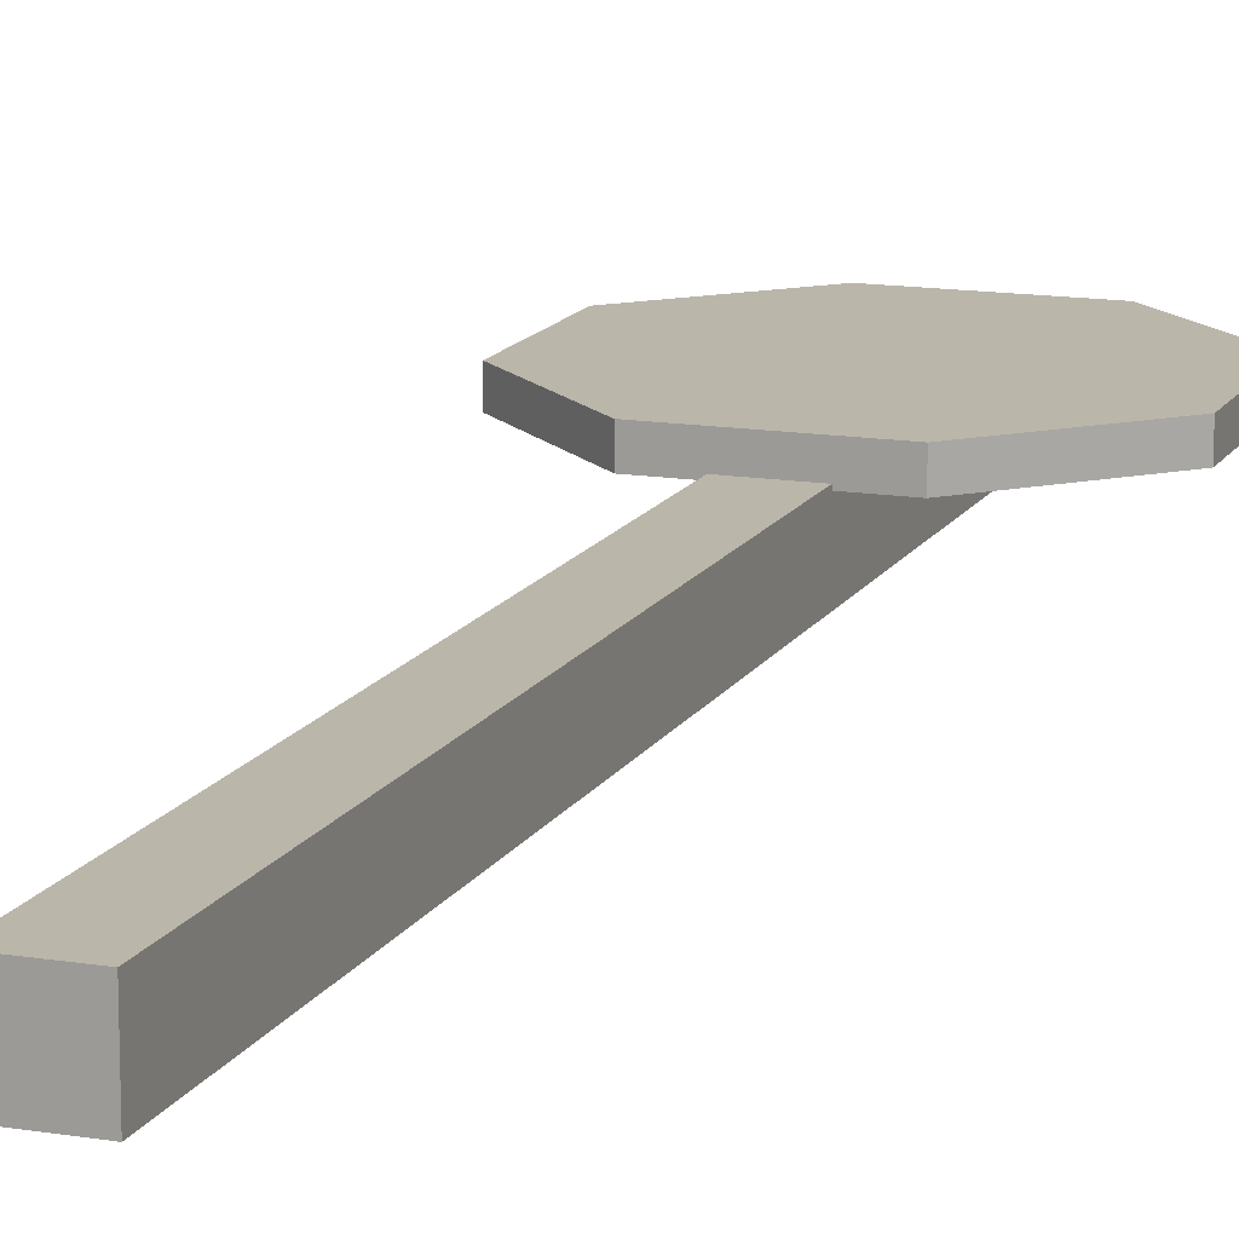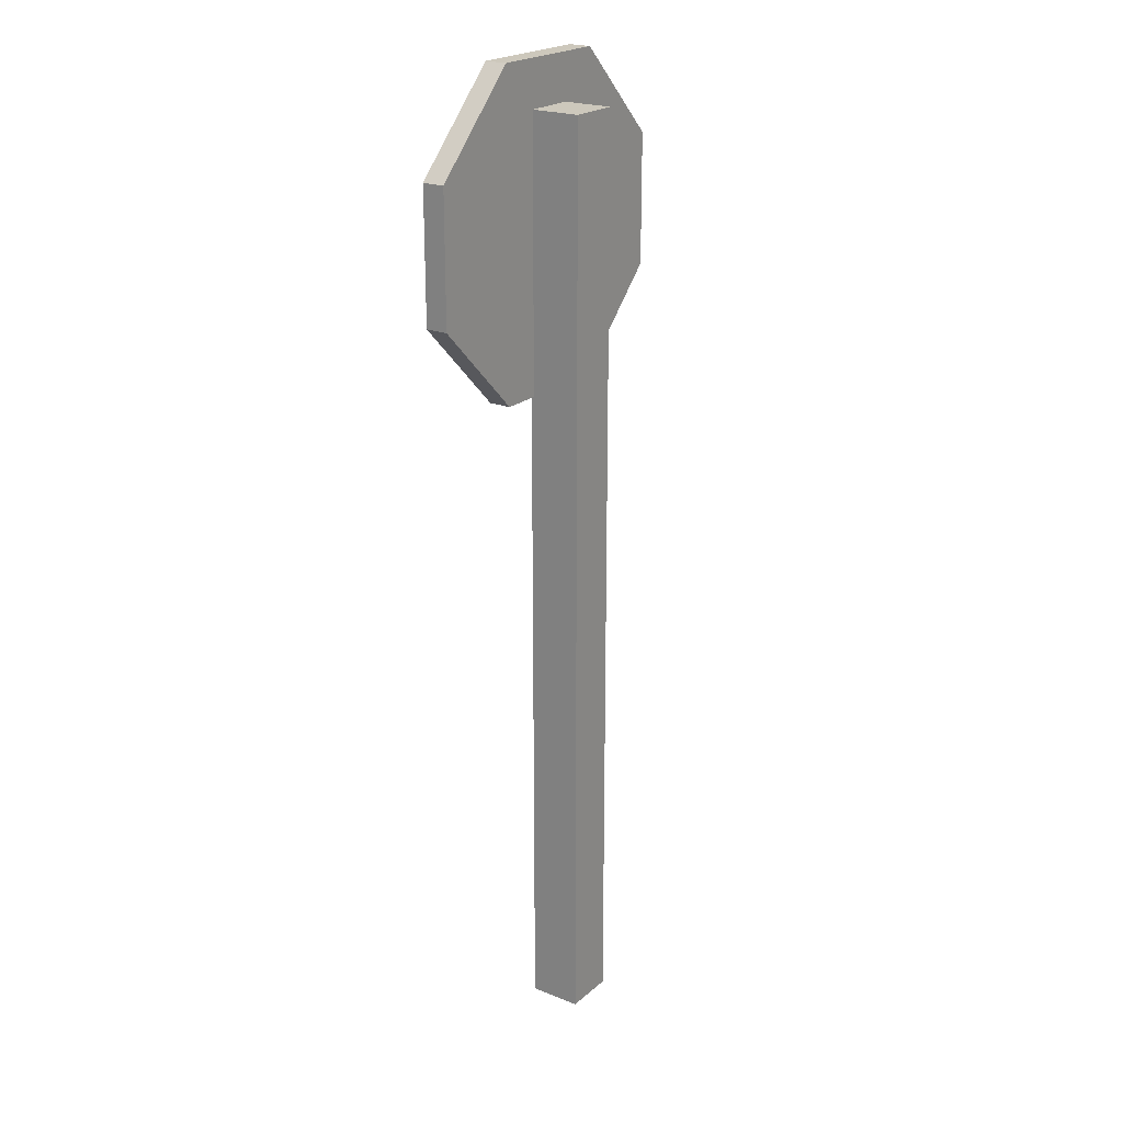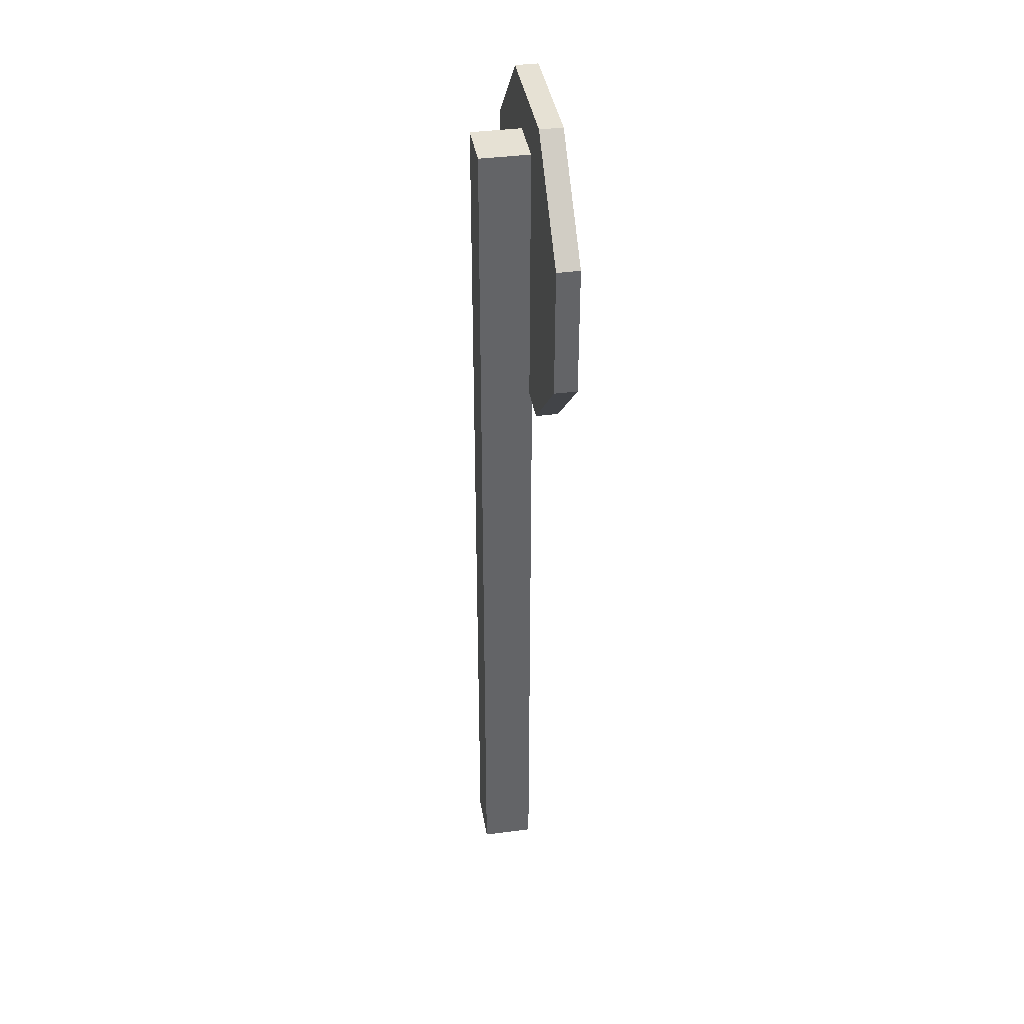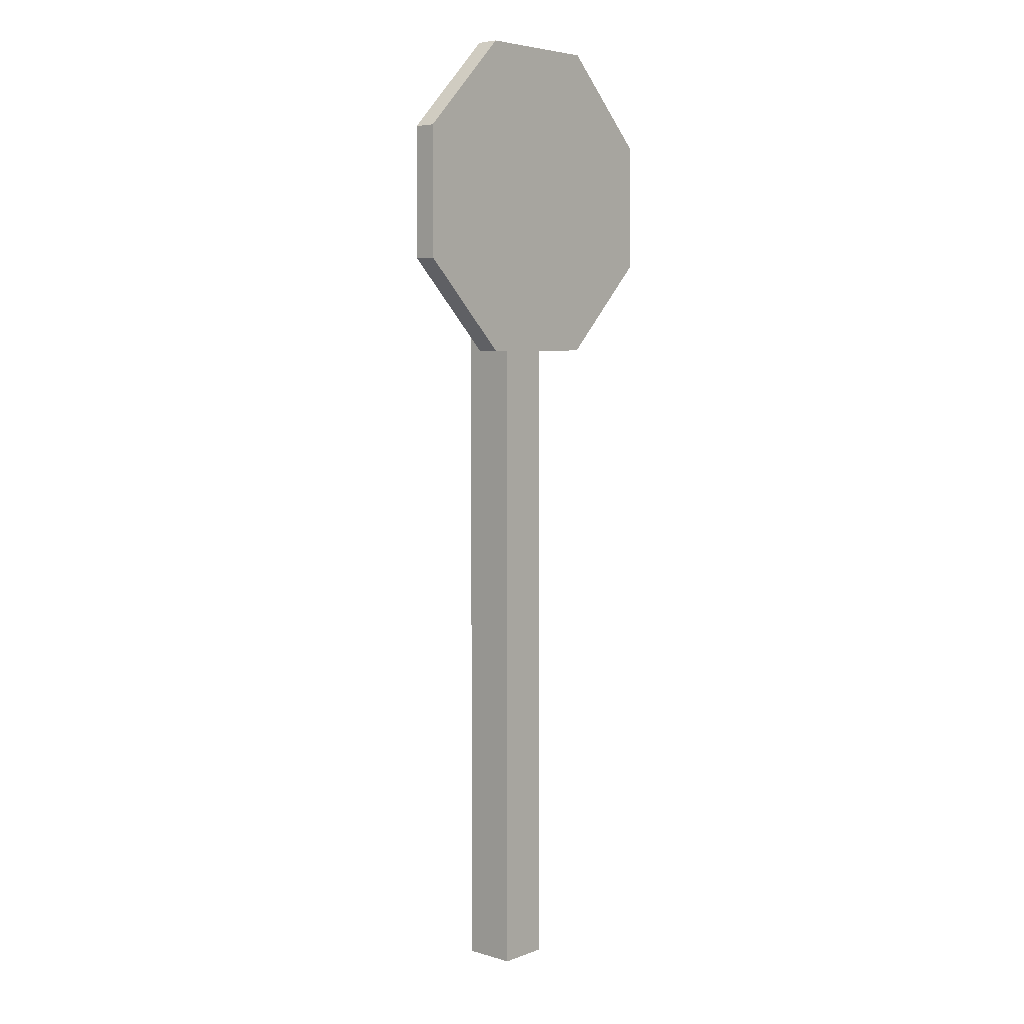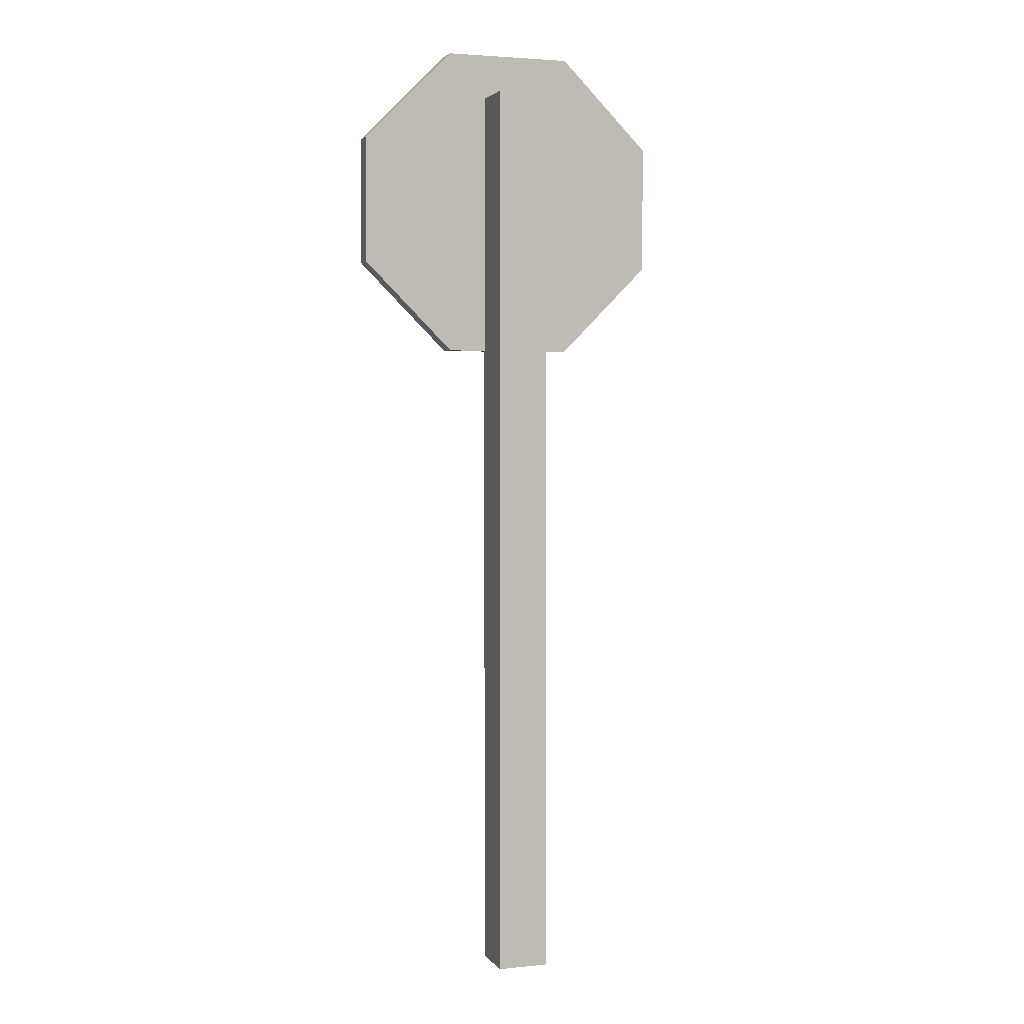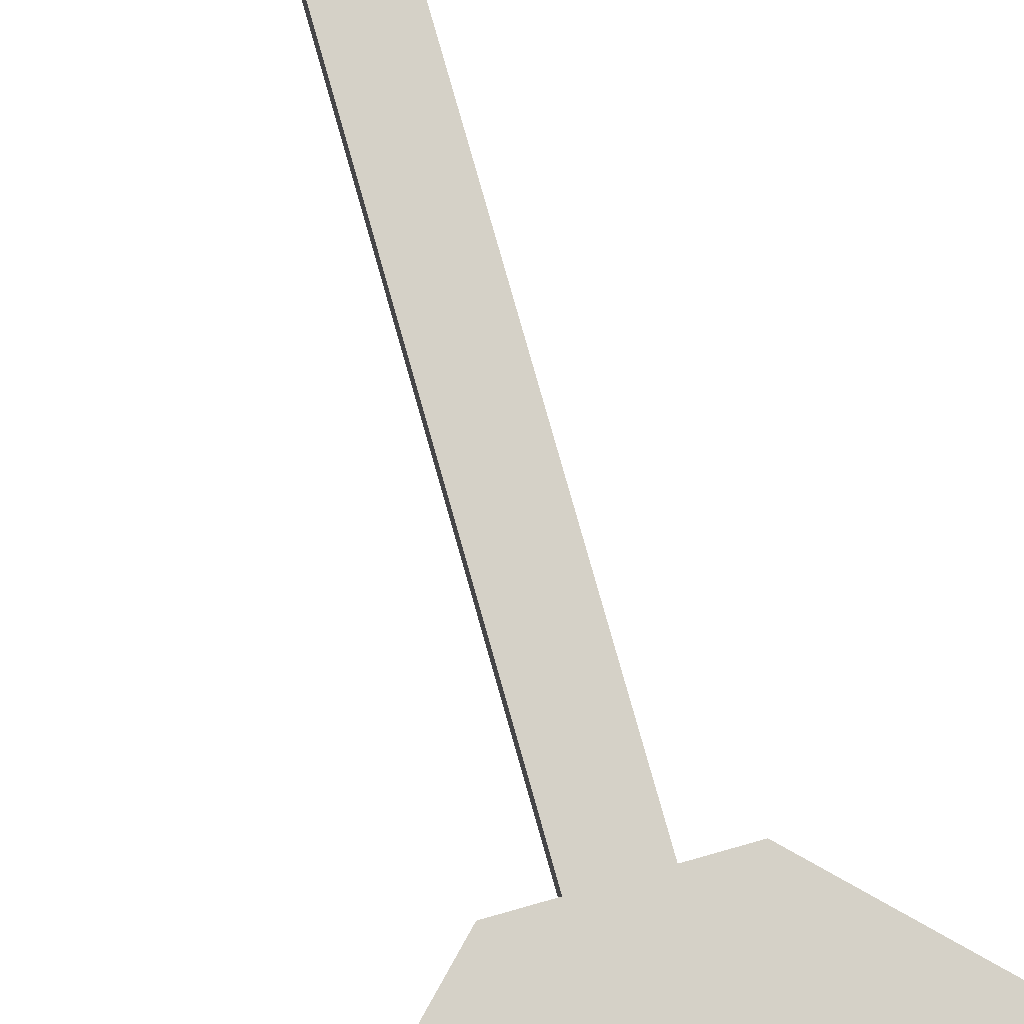
<metadata>
{"format":"obj","ext":"obj","renderer":"f3d","projection":"perspective","resolution":1024,"background":"white","views":[{"elev":14.1,"azim":19.9,"up":"+Z"},{"elev":22.1,"azim":124.9,"up":"+Y"},{"elev":39.2,"azim":-99.3,"up":"+Y"},{"elev":5.2,"azim":-48.2,"up":"+Y"},{"elev":3.0,"azim":161.0,"up":"+Y"},{"elev":79.3,"azim":164.2,"up":"+Z"}]}
</metadata>
<code>
o Cube
v 0.07 2.5 -0.07
v 0.07 0 -0.07
v 0.07 2.5 0.07
v 0.07 0 0.07
v -0.07 2.5 -0.07
v -0.07 0 -0.07
v -0.07 2.5 0.07
v -0.07 0 0.07
v 0.1749 2.622 0.06258
v 0.1749 2.622 0.1225
v 0.4222 2.375 0.06258
v 0.4222 2.375 0.1225
v 0.4222 2.025 0.06258
v 0.4222 2.025 0.1225
v 0.1749 1.778 0.06258
v 0.1749 1.778 0.1225
v -0.1749 1.778 0.06258
v -0.1749 1.778 0.1225
v -0.4222 2.025 0.06258
v -0.4222 2.025 0.1225
v -0.4222 2.375 0.06258
v -0.4222 2.375 0.1225
v -0.1749 2.622 0.06258
v -0.1749 2.622 0.1225
f 5 3 1
f 3 8 4
f 7 6 8
f 2 8 6
f 1 4 2
f 5 2 6
f 10 11 9
f 11 14 13
f 14 15 13
f 16 17 15
f 18 19 17
f 20 21 19
f 14 10 22
f 22 23 21
f 24 9 23
f 21 23 15
f 5 7 3
f 3 7 8
f 7 5 6
f 2 4 8
f 1 3 4
f 5 1 2
f 10 12 11
f 11 12 14
f 14 16 15
f 16 18 17
f 18 20 19
f 20 22 21
f 14 12 10
f 10 24 22
f 22 20 18
f 18 16 22
f 16 14 22
f 22 24 23
f 24 10 9
f 23 9 15
f 9 11 15
f 11 13 15
f 15 17 19
f 19 21 15

</code>
